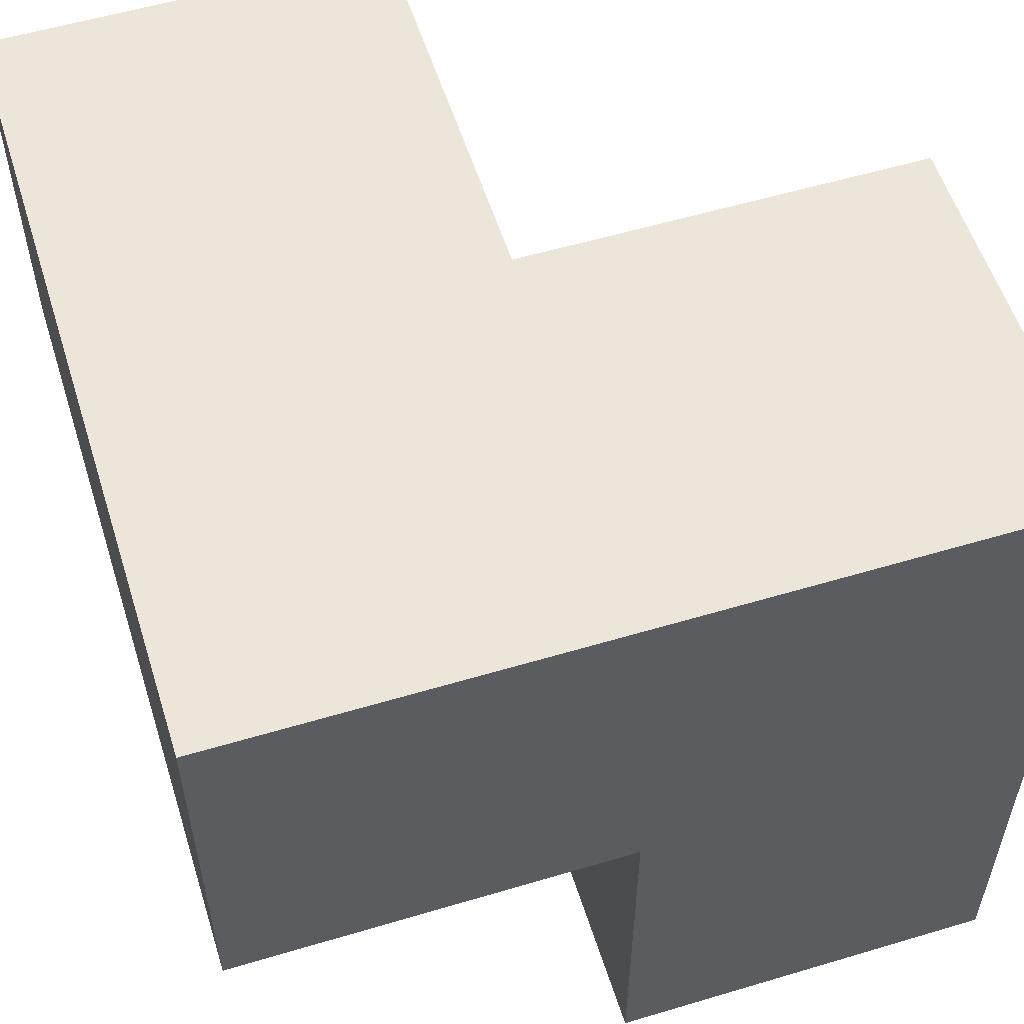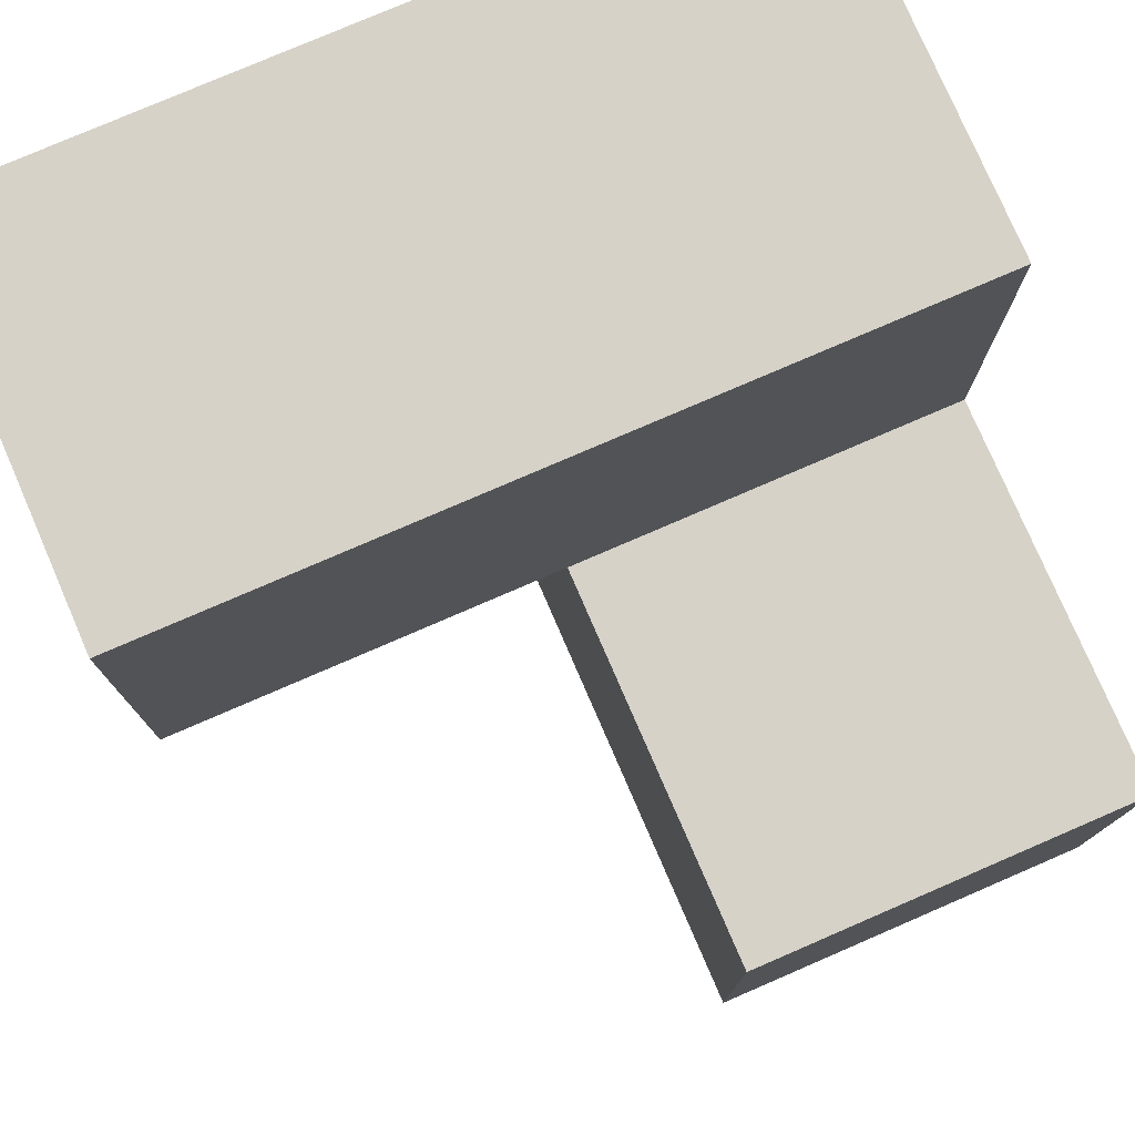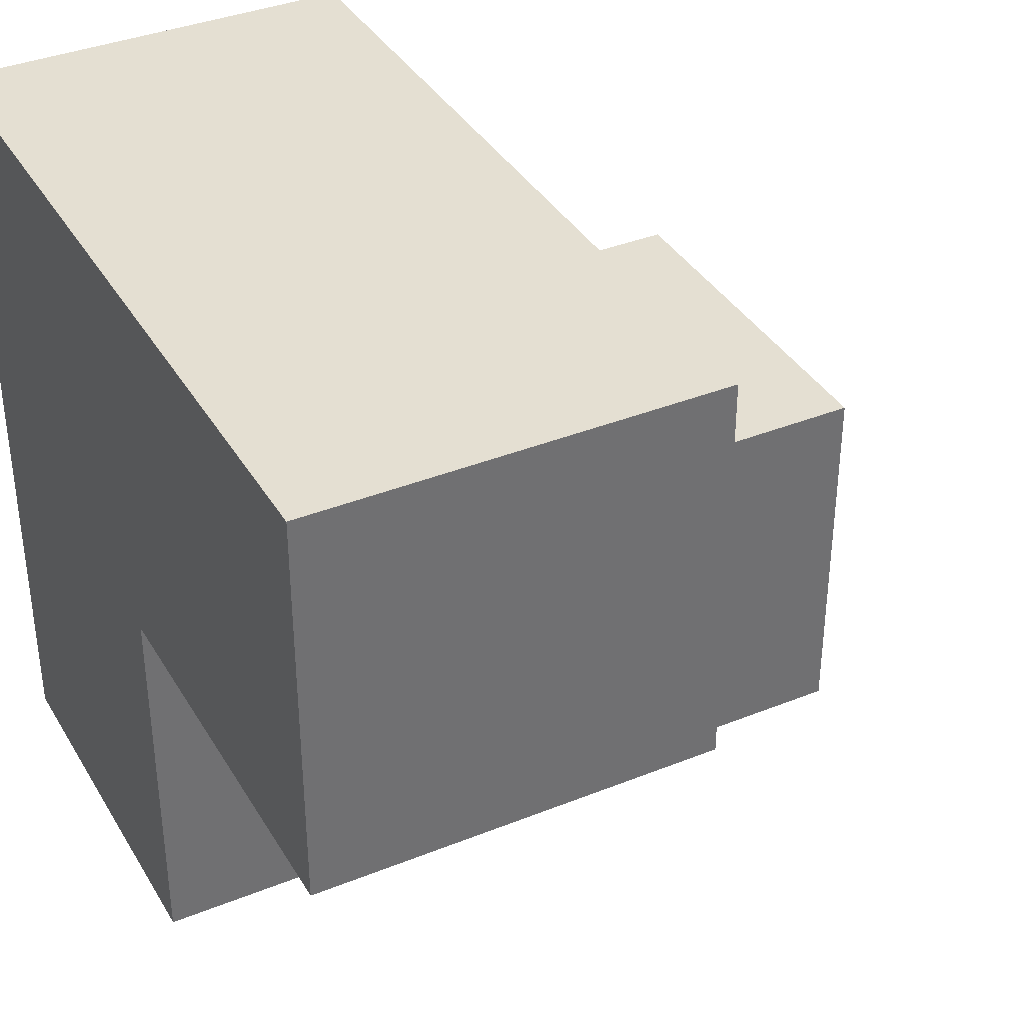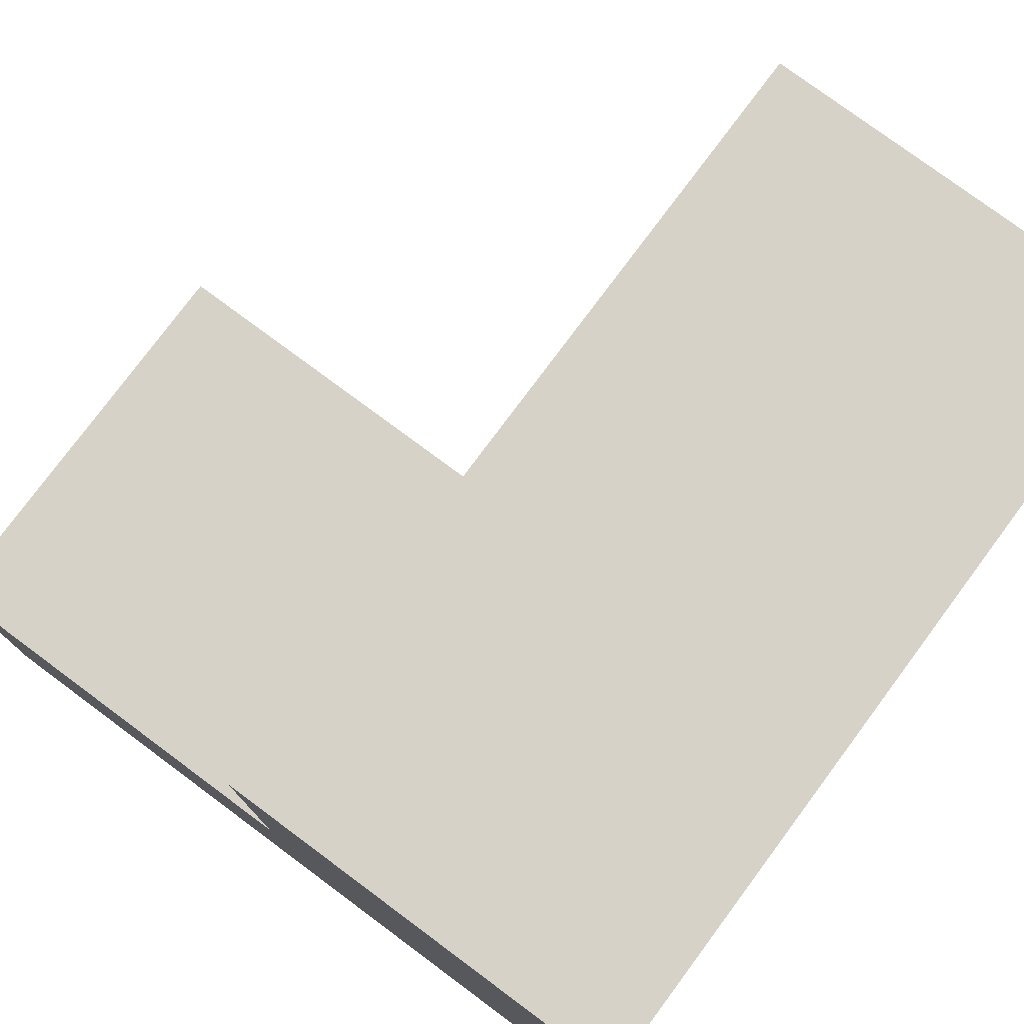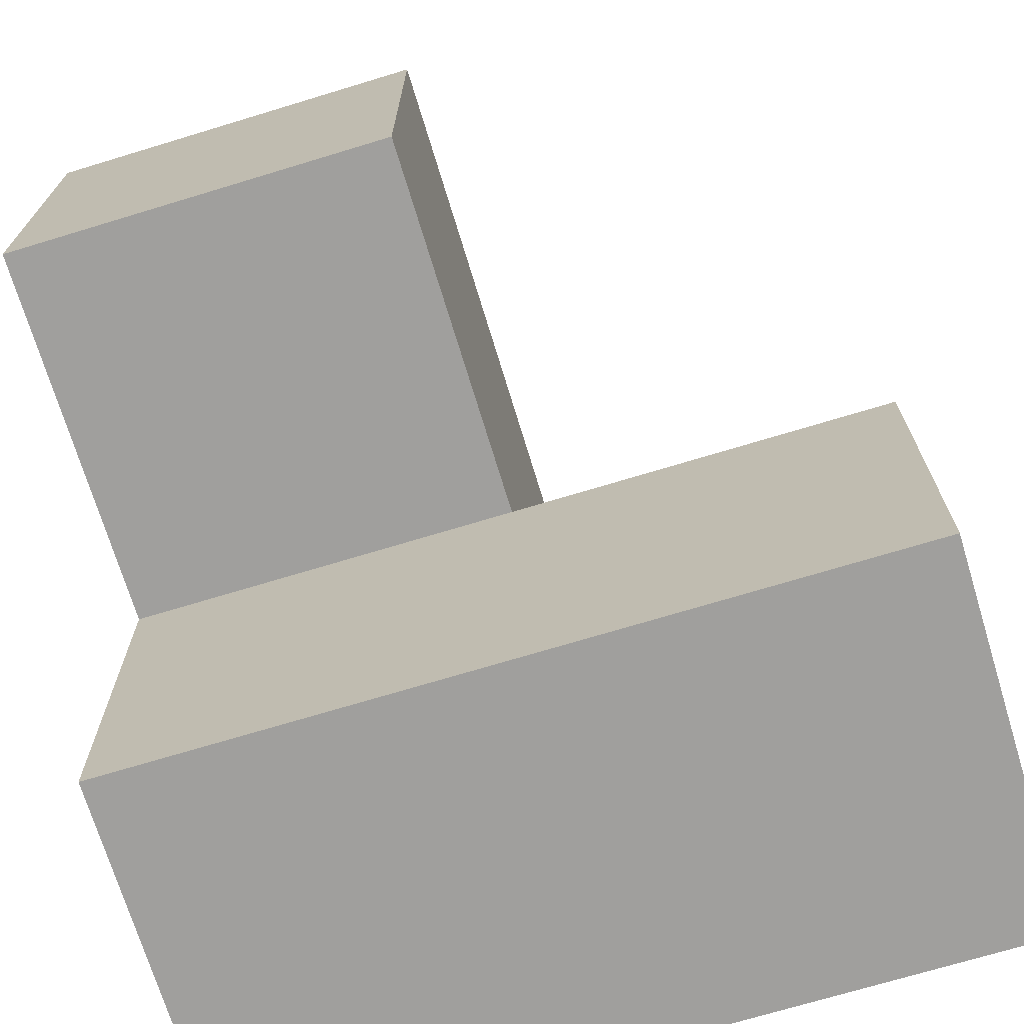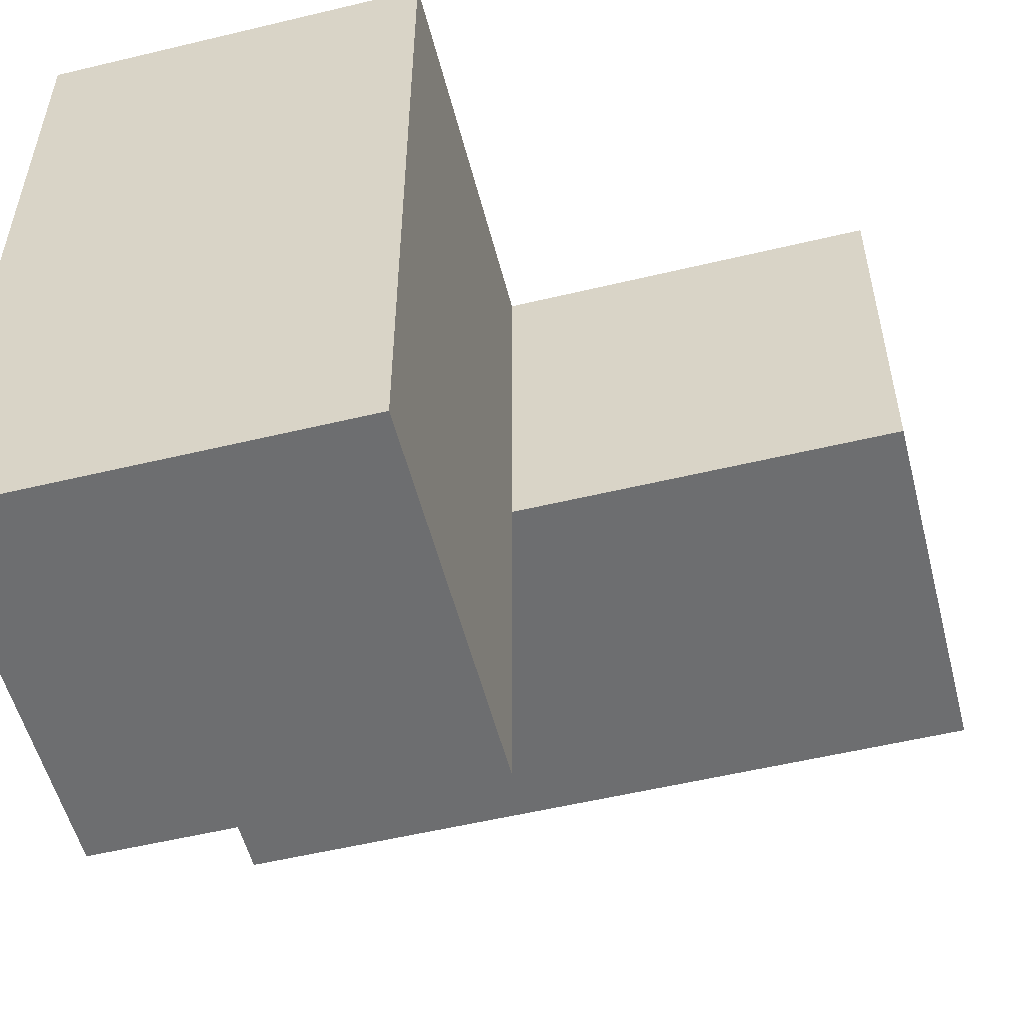
<metadata>
{"format":"obj","ext":"obj","renderer":"f3d","projection":"perspective","resolution":1024,"background":"white","views":[{"elev":56.0,"azim":72.6,"up":"+Z"},{"elev":77.7,"azim":-113.4,"up":"+Y"},{"elev":37.2,"azim":152.6,"up":"+Y"},{"elev":77.6,"azim":36.6,"up":"+Y"},{"elev":-71.3,"azim":-163.1,"up":"+Y"},{"elev":-54.3,"azim":-165.7,"up":"+Z"}]}
</metadata>
<code>
g Part 4
v 0.07569 0.08346 -0.0238
v 0.07569 0.08346 0.0262
v 0.02569 0.08346 0.0262
v 0.02569 0.08346 -0.0238
v 0.02569 0.1335 -0.0238
v 0.07569 0.1335 -0.0238
v 0.02569 0.1335 0.0762
v 0.07569 0.1335 0.0762
v 0.07569 0.03346 0.0762
v 0.07569 0.03346 0.0262
v 0.02569 0.08346 0.0762
v -0.02431 0.03346 0.0762
v -0.02431 0.08346 0.0762
v -0.02431 0.03346 0.0262
v -0.02431 0.08346 0.0262
o mesh0
f 1 2 3
f 3 4 1
o mesh1
f 5 6 1
f 1 4 5
o mesh2
f 6 5 7
f 7 8 6
o mesh3
f 6 8 2
f 9 10 2
f 2 8 9
f 2 1 6
o mesh4
f 7 5 3
f 5 4 3
f 3 11 7
o mesh5
f 12 9 11
f 8 7 11
f 11 9 8
f 11 13 12
o mesh6
f 14 15 3
f 3 10 14
f 3 2 10
o mesh7
f 13 11 3
f 3 15 13
o mesh8
f 10 9 12
f 12 14 10
o mesh9
f 12 13 15
f 15 14 12

</code>
